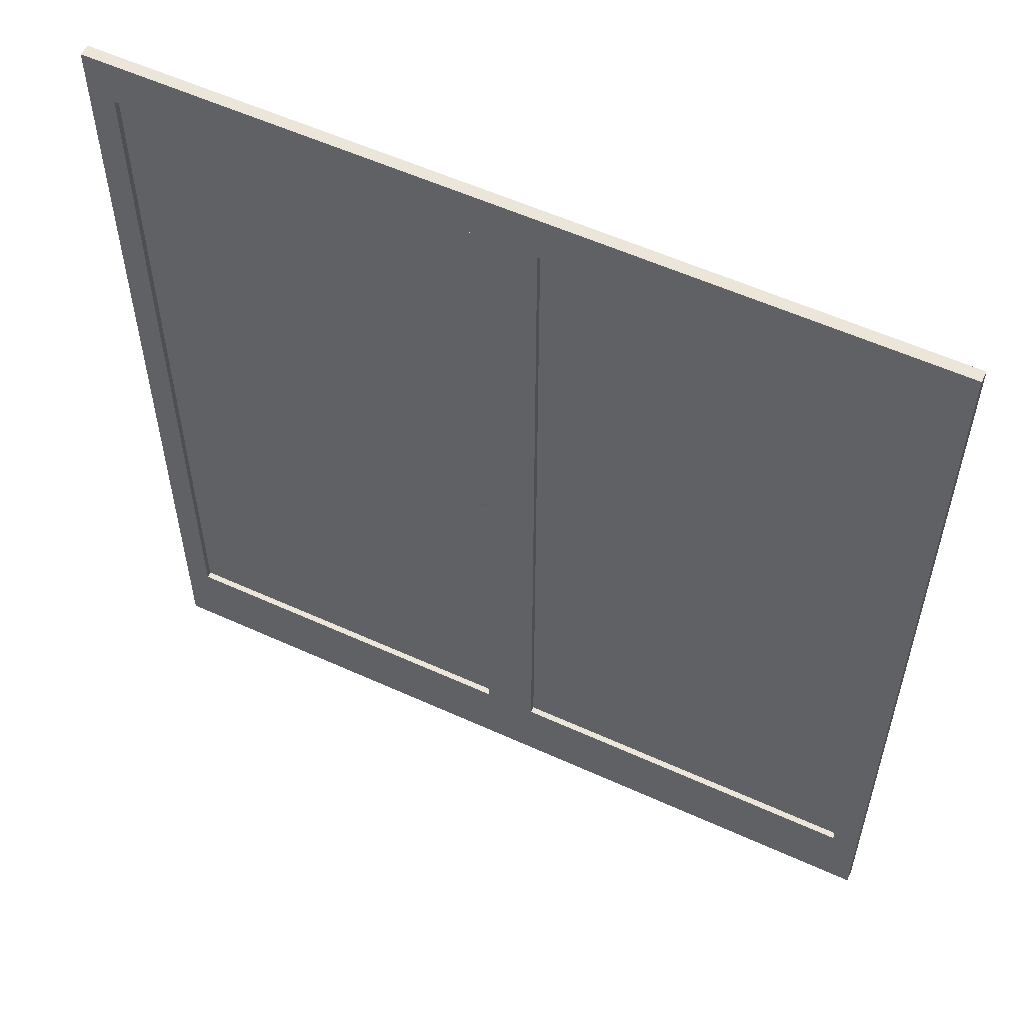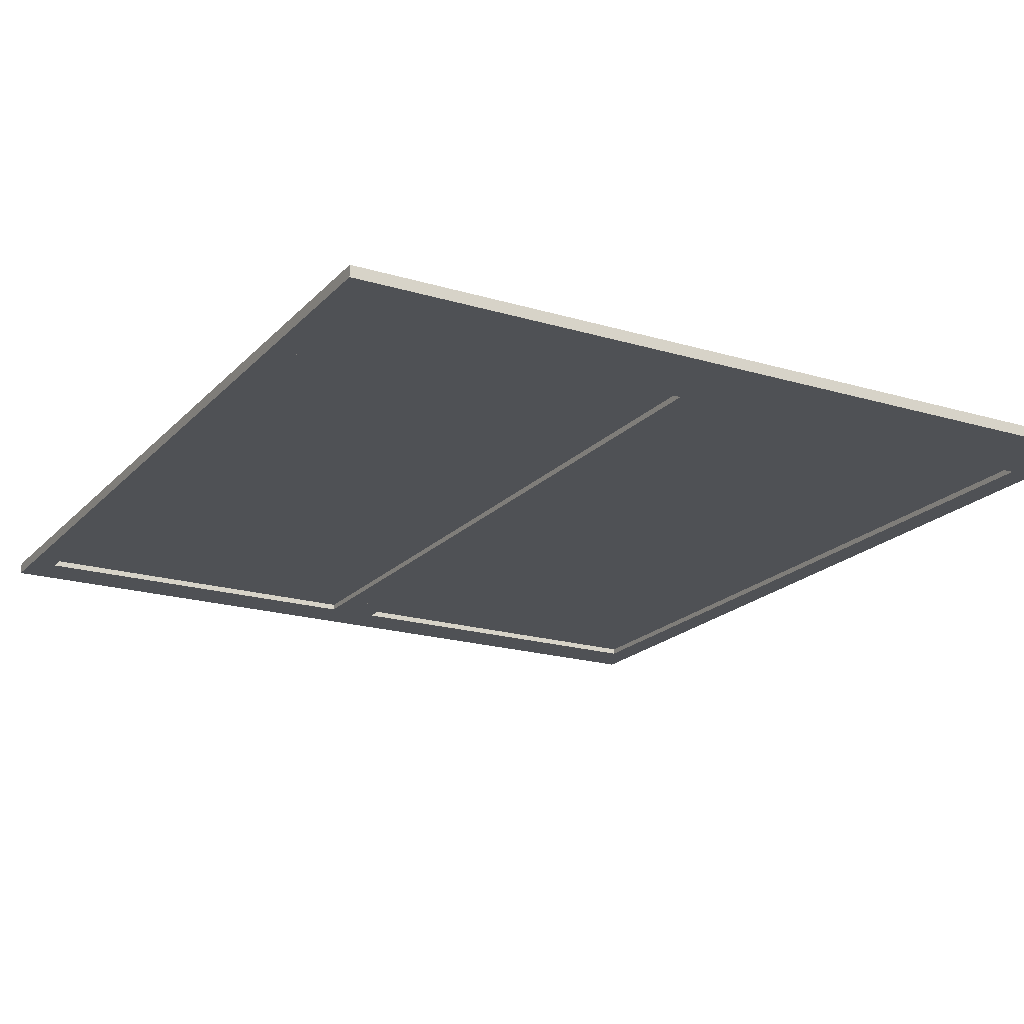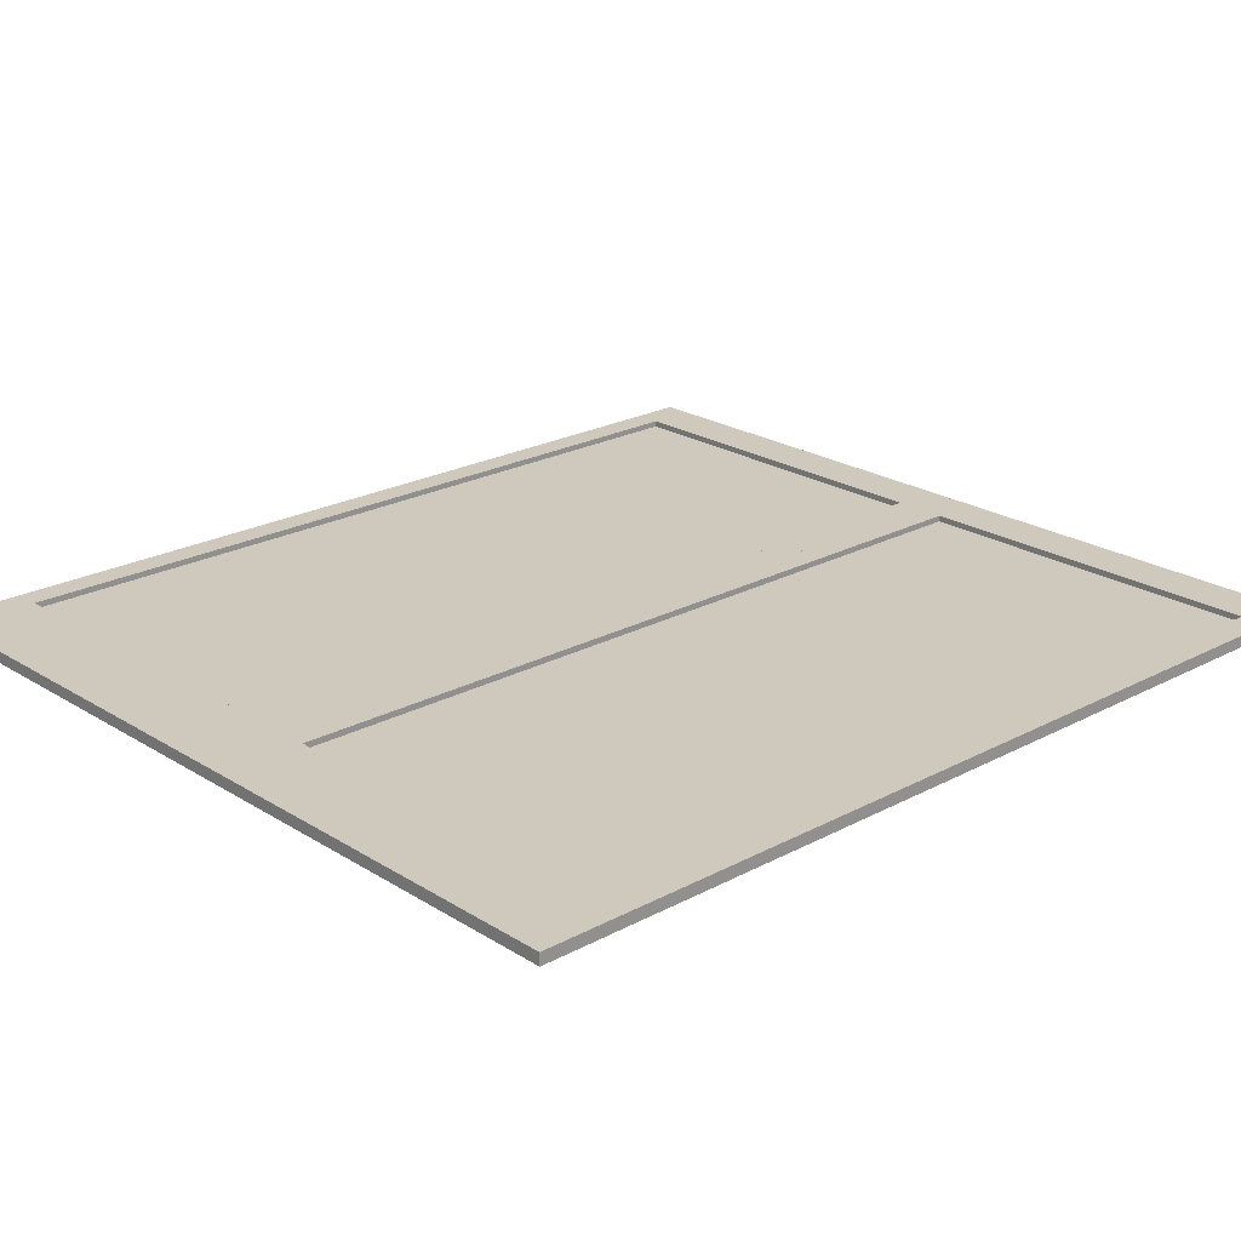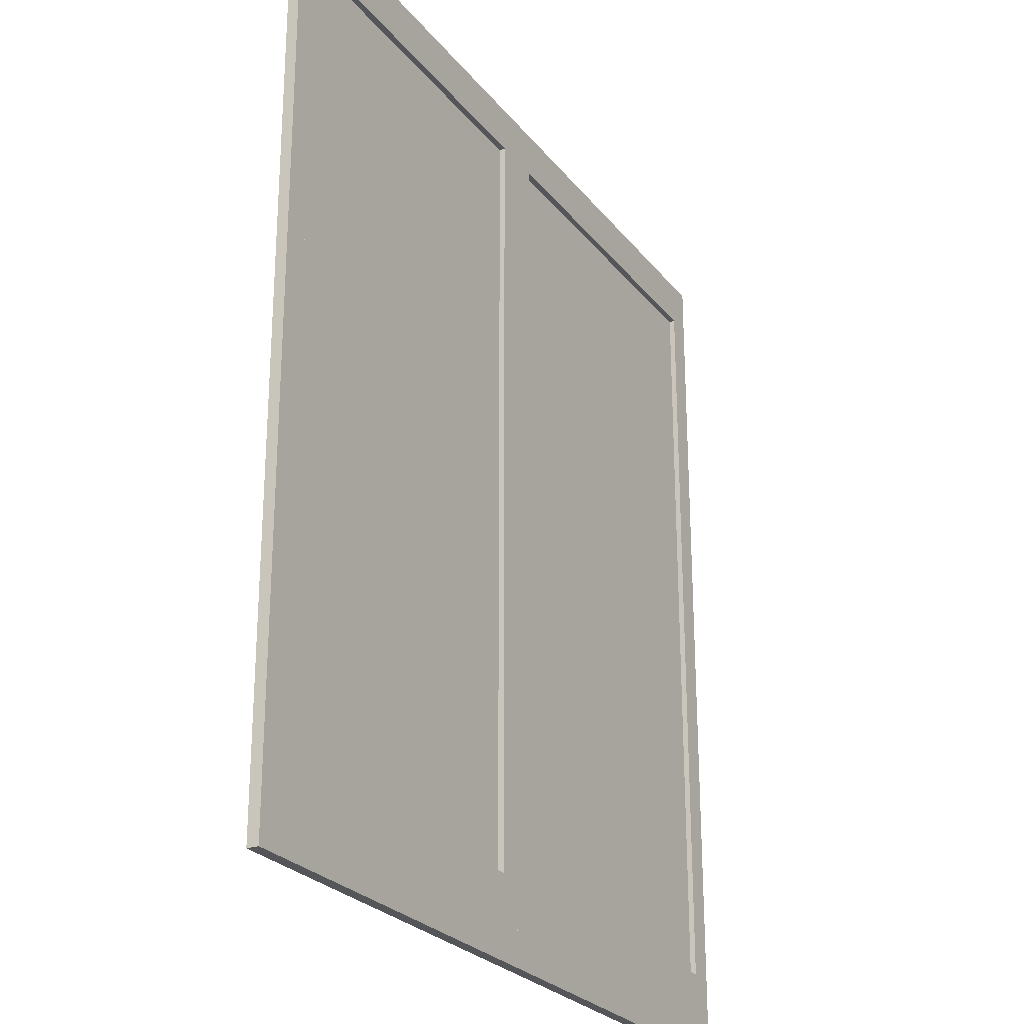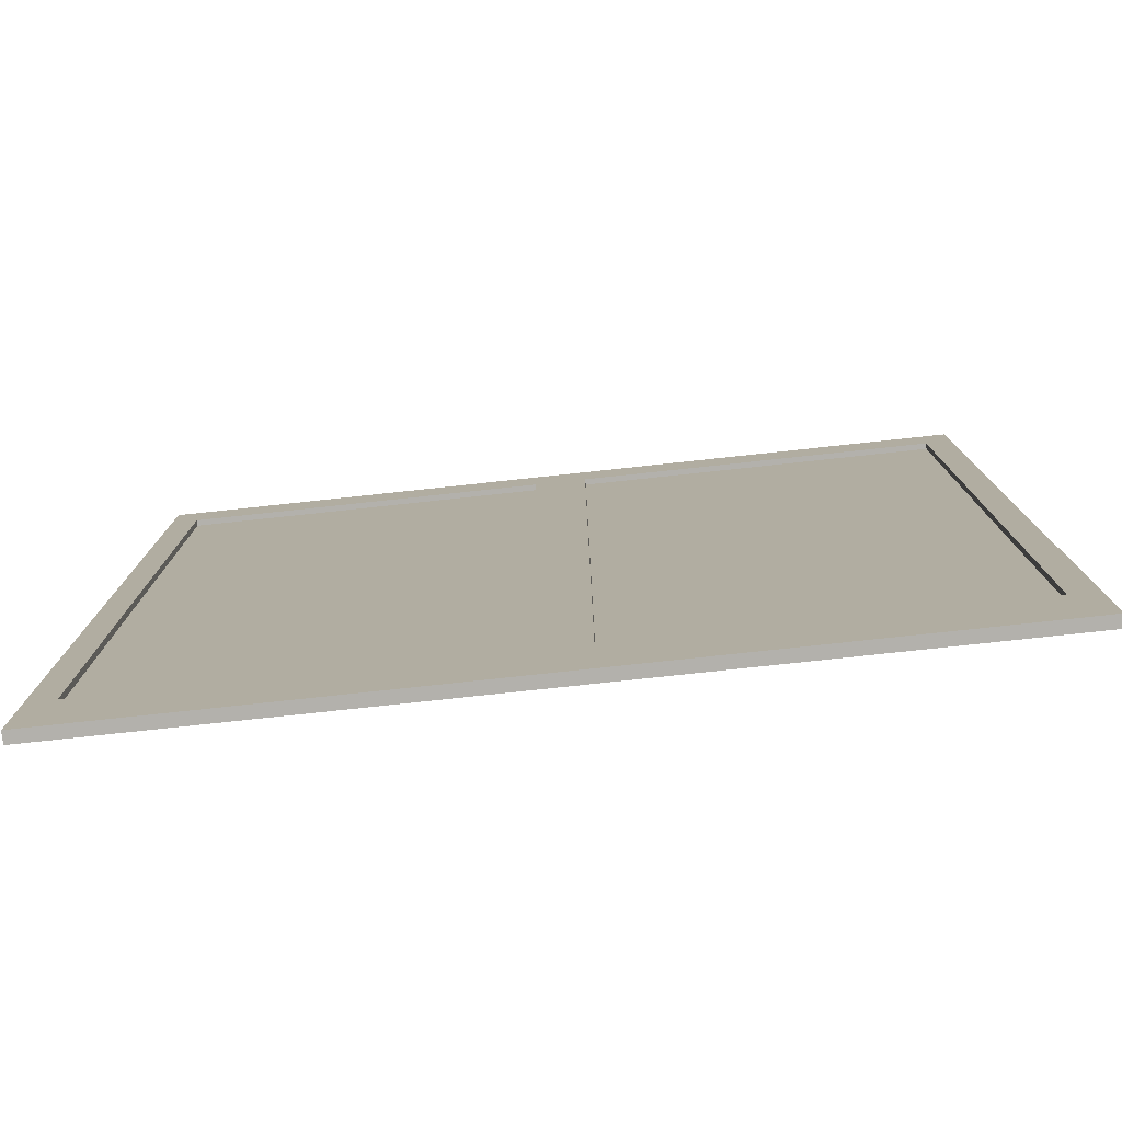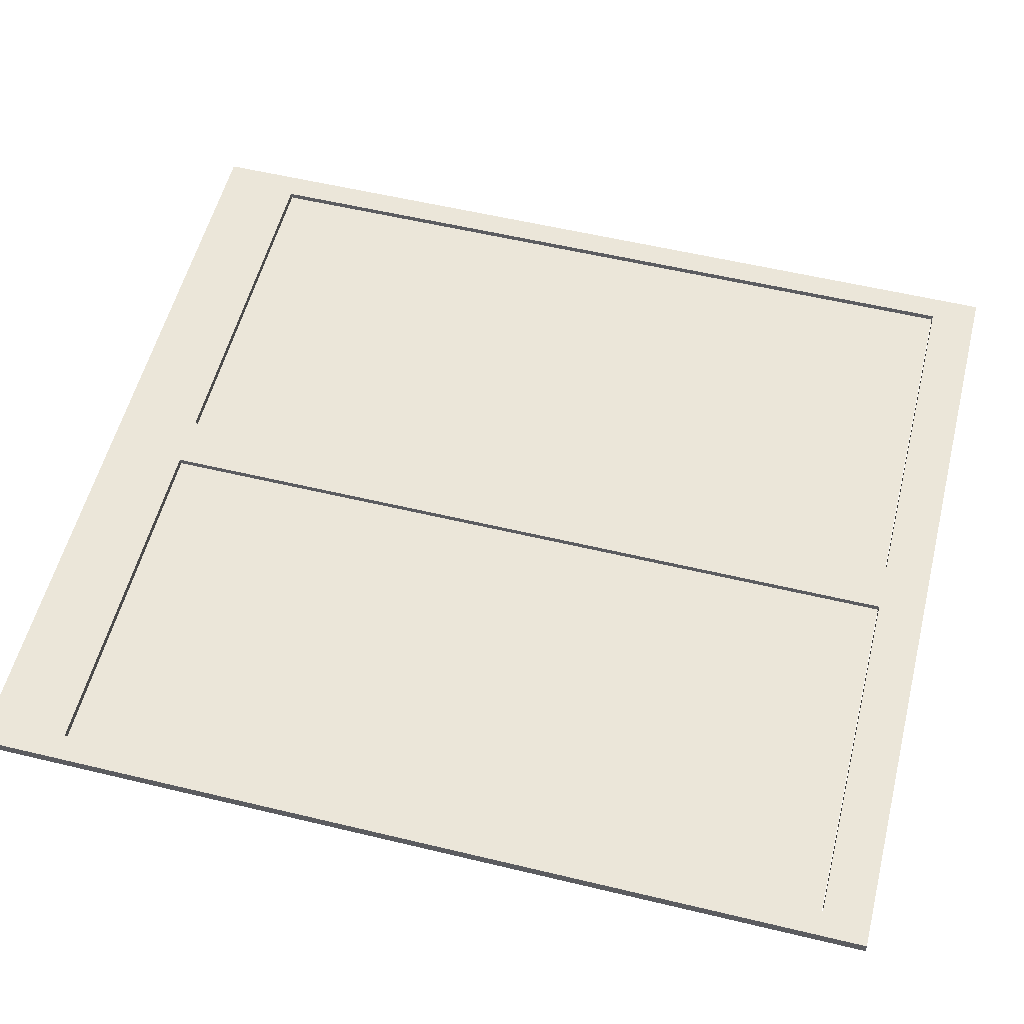
<metadata>
{"format":"obj","ext":"obj","renderer":"f3d","projection":"perspective","resolution":1024,"background":"white","views":[{"elev":56.3,"azim":-154.5,"up":"+Y"},{"elev":-19.7,"azim":-29.2,"up":"+Z"},{"elev":22.5,"azim":47.2,"up":"+Z"},{"elev":-25.5,"azim":-61.0,"up":"+Y"},{"elev":-79.1,"azim":-173.9,"up":"+Y"},{"elev":55.7,"azim":104.2,"up":"+Z"}]}
</metadata>
<code>
g default
v 91.44 101.6 -1.27
v -0.000977 101.6 -1.27
v -0.000977 101.6 1.27
v 91.44 101.6 1.27
v 5.82 91.1 -1.27
v 85.62 91.1 -1.27
v 85.62 91.1 1.27
v 5.82 91.1 1.27
v -0.000977 -101.6 -1.27
v -0.000977 -101.6 1.27
v 5.82 -83.39 -1.27
v 5.82 -83.39 1.27
v 85.62 -83.39 1.27
v 85.62 -83.39 -1.27
v 91.44 -101.6 1.27
v 91.44 -101.6 -1.27
v 85.6 -83.17 0.007263
v 83.15 -83.17 0.007263
v 47.88 -83.17 0.007263
v 43.62 -83.17 0.007263
v 8.356 -83.17 0.007263
v 5.902 -83.17 0.007263
v 85.6 90.94 0.007263
v 83.15 90.94 0.007263
v 47.88 90.94 0.007263
v 43.62 90.94 0.007263
v 8.356 90.94 0.007263
v 5.902 90.94 0.007263
v 85.6 88.95 0.007263
v 83.15 88.95 0.007263
v 47.88 88.95 0.007263
v 43.62 88.95 0.007263
v 8.356 88.95 0.007263
v 5.902 88.95 0.007263
v 85.6 -80.57 0.007263
v 83.15 -80.57 0.007263
v 47.88 -80.57 0.007263
v 43.62 -80.57 0.007263
v 8.356 -80.57 0.007263
v 5.902 -80.57 0.007263
v 5.902 53.87 0.007263
v 8.356 53.87 0.007263
v 43.62 53.87 0.007263
v 47.88 53.87 0.007263
v 83.15 53.87 0.007263
v 85.6 53.87 0.007263
v 5.902 19.97 0.007263
v 8.356 19.97 0.007263
v 43.62 19.97 0.007263
v 47.88 19.97 0.007263
v 83.15 19.97 0.007263
v 85.6 19.97 0.007263
v 5.902 -13.94 0.007263
v 8.356 -13.94 0.007263
v 43.62 -13.94 0.007263
v 47.88 -13.94 0.007263
v 83.15 -13.94 0.007263
v 85.6 -13.94 0.007263
v 5.902 -47.84 0.007263
v 8.356 -47.84 0.007263
v 43.62 -47.84 0.007263
v 47.88 -47.84 0.007263
v 83.15 -47.84 0.007263
v 85.6 -47.84 0.007263
v 5.902 55.94 0.007263
v 8.356 55.94 0.007263
v 43.62 55.94 0.007263
v 47.88 55.94 0.007263
v 83.15 55.94 0.007263
v 85.6 55.94 0.007263
v 5.902 22.69 0.007263
v 8.356 22.69 0.007263
v 43.62 22.69 0.007263
v 47.88 22.69 0.007263
v 83.15 22.69 0.007263
v 85.6 22.69 0.007263
v 5.902 -10.94 0.007263
v 8.356 -10.94 0.007263
v 43.62 -10.94 0.007263
v 47.88 -10.94 0.007263
v 83.15 -10.94 0.007263
v 85.6 -10.94 0.007263
v 5.902 -45.46 0.007263
v 8.356 -45.46 0.007263
v 43.62 -45.46 0.007263
v 47.88 -45.46 0.007263
v 83.15 -45.46 0.007263
v 85.6 -45.46 0.007263
v 0 101.6 -1.27
v -91.44 101.6 -1.27
v -91.44 101.6 1.27
v 0 101.6 1.27
v -85.62 91.1 -1.27
v -5.82 91.1 -1.27
v -5.82 91.1 1.27
v -85.62 91.1 1.27
v -91.44 -101.6 -1.27
v -91.44 -101.6 1.27
v -85.62 -83.39 -1.27
v -85.62 -83.39 1.27
v -5.82 -83.39 1.27
v -5.82 -83.39 -1.27
v 0 -101.6 1.27
v 0 -101.6 -1.27
v -5.838 -83.17 0.007263
v -8.292 -83.17 0.007263
v -83.08 -83.17 0.007263
v -85.54 -83.17 0.007263
v -5.838 90.94 0.007263
v -8.292 90.94 0.007263
v -83.08 90.94 0.007263
v -85.54 90.94 0.007263
v -5.838 88.95 0.007263
v -8.292 88.95 0.007263
v -83.08 88.95 0.007263
v -85.54 88.95 0.007263
v -5.838 -80.57 0.007263
v -8.292 -80.57 0.007263
v -83.08 -80.57 0.007263
v -85.54 -80.57 0.007263
v -85.54 53.87 0.007263
v -83.08 53.87 0.007263
v -8.292 53.87 0.007263
v -5.838 53.87 0.007263
v -85.54 19.97 0.007263
v -83.08 19.97 0.007263
v -8.292 19.97 0.007263
v -5.838 19.97 0.007263
v -85.54 -13.94 0.007263
v -83.08 -13.94 0.007263
v -8.292 -13.94 0.007263
v -5.838 -13.94 0.007263
v -85.54 -47.84 0.007263
v -83.08 -47.84 0.007263
v -8.292 -47.84 0.007263
v -5.838 -47.84 0.007263
v -85.54 55.94 0.007263
v -83.08 55.94 0.007263
v -8.292 55.94 0.007263
v -5.838 55.94 0.007263
v -85.54 22.69 0.007263
v -83.08 22.69 0.007263
v -8.292 22.69 0.007263
v -5.838 22.69 0.007263
v -85.54 -10.94 0.007263
v -83.08 -10.94 0.007263
v -8.292 -10.94 0.007263
v -5.838 -10.94 0.007263
v -85.54 -45.46 0.007263
v -83.08 -45.46 0.007263
v -8.292 -45.46 0.007263
v -5.838 -45.46 0.007263
v -34.14 90.94 0.007263
v -34.14 88.95 0.007263
v -34.14 55.94 0.007263
v -34.14 53.87 0.007263
v -34.14 22.69 0.007263
v -34.14 19.97 0.007263
v -34.14 -10.94 0.007263
v -34.14 -13.94 0.007263
v -34.14 -45.46 0.007263
v -34.14 -47.84 0.007263
v -34.14 -80.57 0.007263
v -34.14 -83.17 0.007263
v -59.07 90.94 0.007263
v -59.07 88.95 0.007263
v -59.07 55.94 0.007263
v -59.07 53.87 0.007263
v -59.07 22.69 0.007263
v -59.07 19.97 0.007263
v -59.07 -10.94 0.007263
v -59.07 -13.94 0.007263
v -59.07 -45.46 0.007263
v -59.07 -47.84 0.007263
v -59.07 -80.57 0.007263
v -59.07 -83.17 0.007263
v -32.03 90.94 0.007263
v -32.03 88.95 0.007263
v -32.03 55.94 0.007263
v -32.03 53.87 0.007263
v -32.03 22.69 0.007263
v -32.03 19.97 0.007263
v -32.03 -10.94 0.007263
v -32.03 -13.94 0.007263
v -32.03 -45.46 0.007263
v -32.03 -47.84 0.007263
v -32.03 -80.57 0.007263
v -32.03 -83.17 0.007263
v -57.06 90.94 0.007263
v -57.06 88.95 0.007263
v -57.06 55.94 0.007263
v -57.06 53.87 0.007263
v -57.06 22.69 0.007263
v -57.06 19.97 0.007263
v -57.06 -10.94 0.007263
v -57.06 -13.94 0.007263
v -57.06 -45.46 0.007263
v -57.06 -47.84 0.007263
v -57.06 -80.57 0.007263
v -57.06 -83.17 0.007263
g polySurface547
f 1 2 3 4
f 5 6 7 8
f 9 10 3 2
f 11 5 8 12
f 13 7 6 14
f 15 16 1 4
f 12 13 14 11
f 15 10 9 16
f 16 14 6 1
f 4 3 8 7
f 5 11 9 2
f 12 10 15 13
f 4 7 13 15
f 3 10 12 8
f 9 11 14 16
f 1 6 5 2
f 29 30 24 23
f 25 24 30 31
f 26 25 31 32
f 27 26 32 33
f 33 34 28 27
f 63 64 35 36
f 62 63 36 37
f 61 62 37 38
f 39 60 61 38
f 40 59 60 39
f 17 18 36 35
f 37 36 18 19
f 38 37 19 20
f 39 38 20 21
f 21 22 40 39
f 41 65 66 42
f 43 42 66 67
f 67 68 44 43
f 68 69 45 44
f 69 70 46 45
f 47 71 72 48
f 49 48 72 73
f 73 74 50 49
f 74 75 51 50
f 75 76 52 51
f 53 77 78 54
f 55 54 78 79
f 79 80 56 55
f 80 81 57 56
f 81 82 58 57
f 59 83 84 60
f 61 60 84 85
f 85 86 62 61
f 86 87 63 62
f 87 88 64 63
f 66 65 34 33
f 67 66 33 32
f 32 31 68 67
f 31 30 69 68
f 30 29 70 69
f 72 71 41 42
f 73 72 42 43
f 43 44 74 73
f 44 45 75 74
f 45 46 76 75
f 78 77 47 48
f 79 78 48 49
f 49 50 80 79
f 50 51 81 80
f 51 52 82 81
f 84 83 53 54
f 85 84 54 55
f 55 56 86 85
f 56 57 87 86
f 57 58 88 87
f 89 90 91 92
f 93 94 95 96
f 97 98 91 90
f 99 93 96 100
f 101 95 94 102
f 103 104 89 92
f 100 101 102 99
f 103 98 97 104
f 104 102 94 89
f 92 91 96 95
f 93 99 97 90
f 100 98 103 101
f 92 95 101 103
f 91 98 100 96
f 97 99 102 104
f 89 94 93 90
f 113 114 110 109
f 111 165 166 115
f 115 116 112 111
f 135 136 117 118
f 174 175 119 134
f 120 133 134 119
f 105 106 118 117
f 175 176 107 119
f 107 108 120 119
f 121 137 138 122
f 167 168 122 138
f 139 140 124 123
f 125 141 142 126
f 169 170 126 142
f 143 144 128 127
f 129 145 146 130
f 171 172 130 146
f 147 148 132 131
f 133 149 150 134
f 173 174 134 150
f 151 152 136 135
f 138 137 116 115
f 166 167 138 115
f 114 113 140 139
f 142 141 121 122
f 168 169 142 122
f 123 124 144 143
f 146 145 125 126
f 170 171 146 126
f 127 128 148 147
f 150 149 129 130
f 172 173 150 130
f 131 132 152 151
f 153 177 178 154
f 178 179 155 154
f 179 180 156 155
f 180 181 157 156
f 181 182 158 157
f 182 183 159 158
f 183 184 160 159
f 184 185 161 160
f 185 186 162 161
f 186 187 163 162
f 187 188 164 163
f 165 189 190 166
f 190 191 167 166
f 191 192 168 167
f 192 193 169 168
f 193 194 170 169
f 194 195 171 170
f 195 196 172 171
f 196 197 173 172
f 197 198 174 173
f 198 199 175 174
f 199 200 176 175
f 178 177 110 114
f 114 139 179 178
f 139 123 180 179
f 123 143 181 180
f 143 127 182 181
f 127 147 183 182
f 147 131 184 183
f 131 151 185 184
f 151 135 186 185
f 135 118 187 186
f 118 106 188 187
f 190 189 153 154
f 154 155 191 190
f 155 156 192 191
f 156 157 193 192
f 157 158 194 193
f 158 159 195 194
f 159 160 196 195
f 160 161 197 196
f 161 162 198 197
f 162 163 199 198
f 163 164 200 199

</code>
